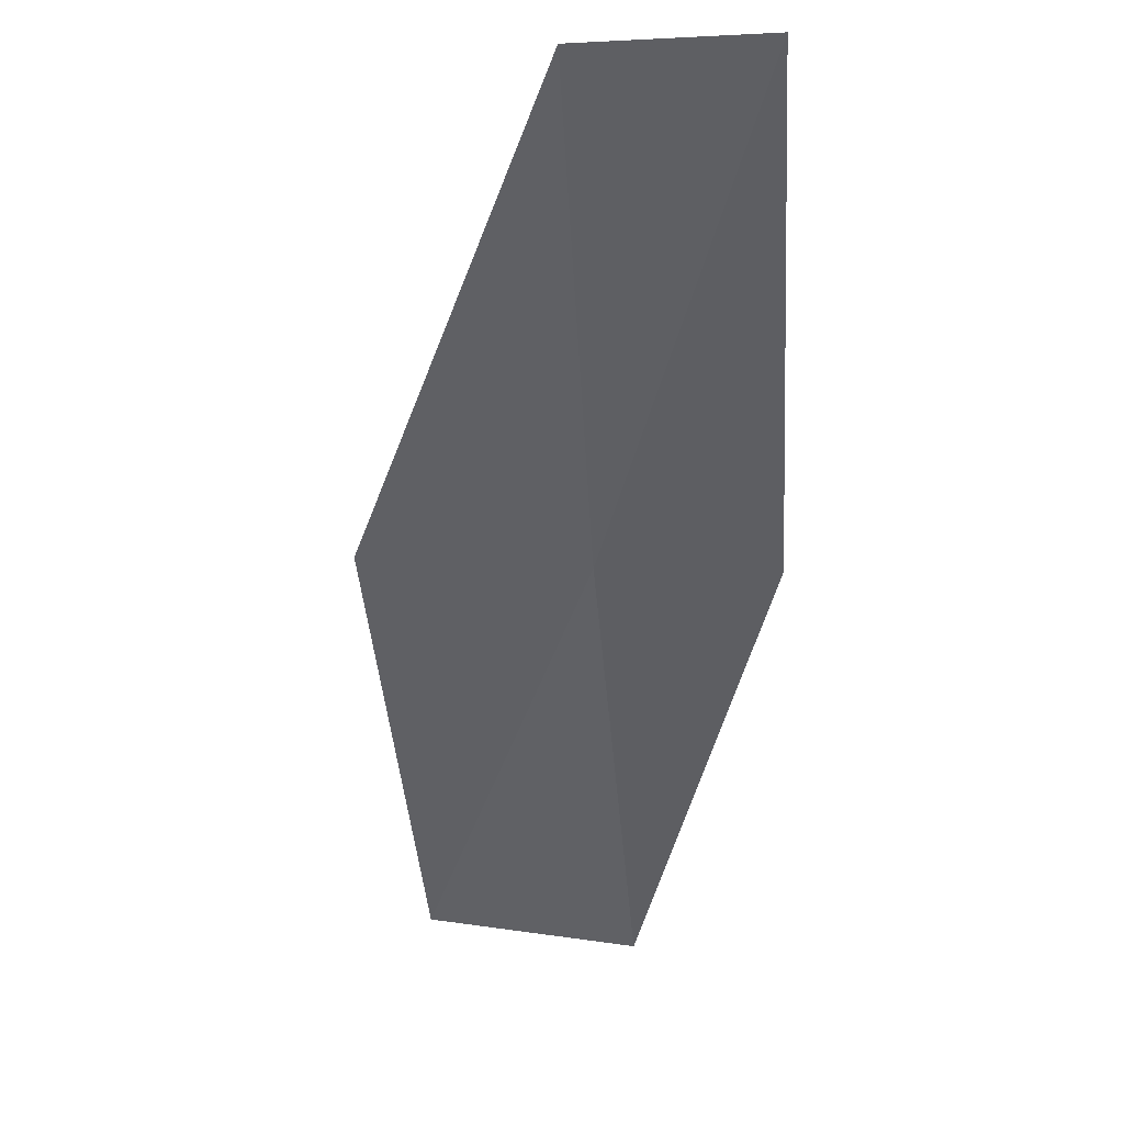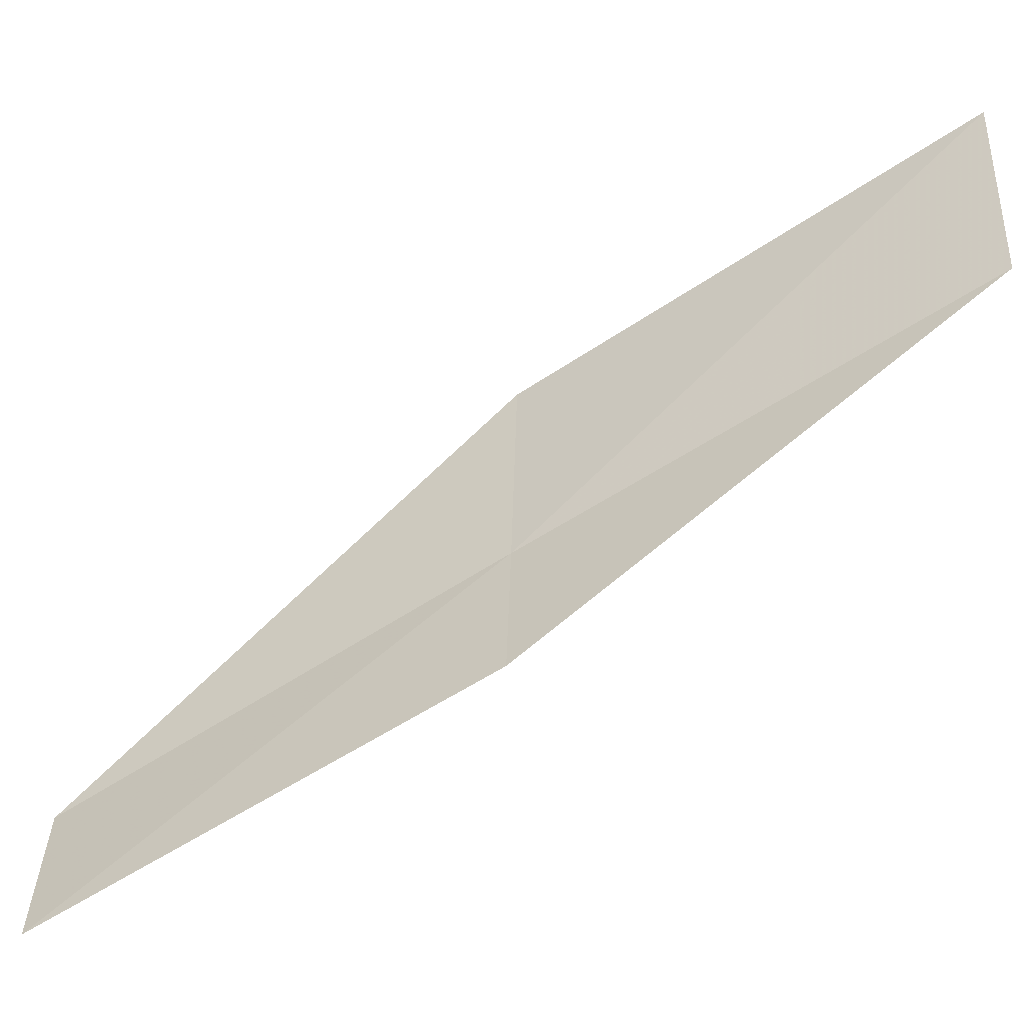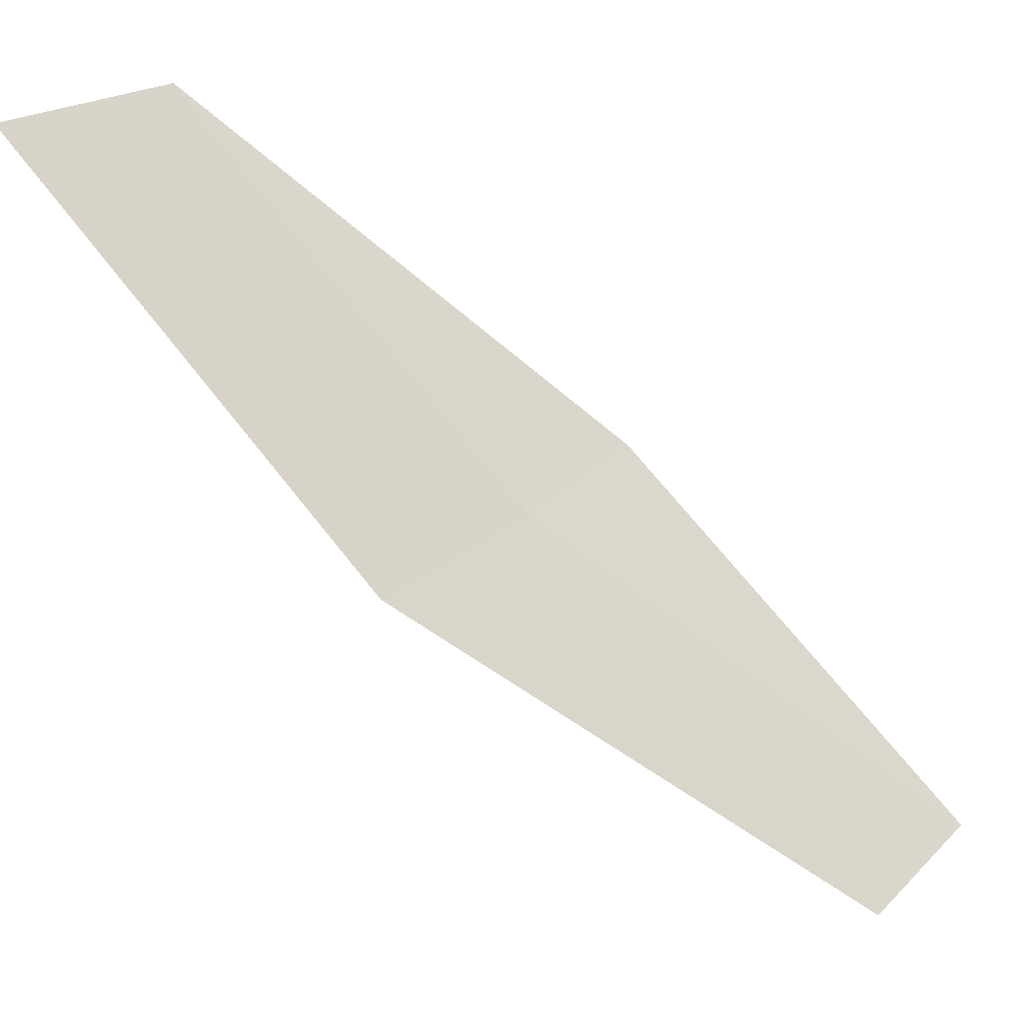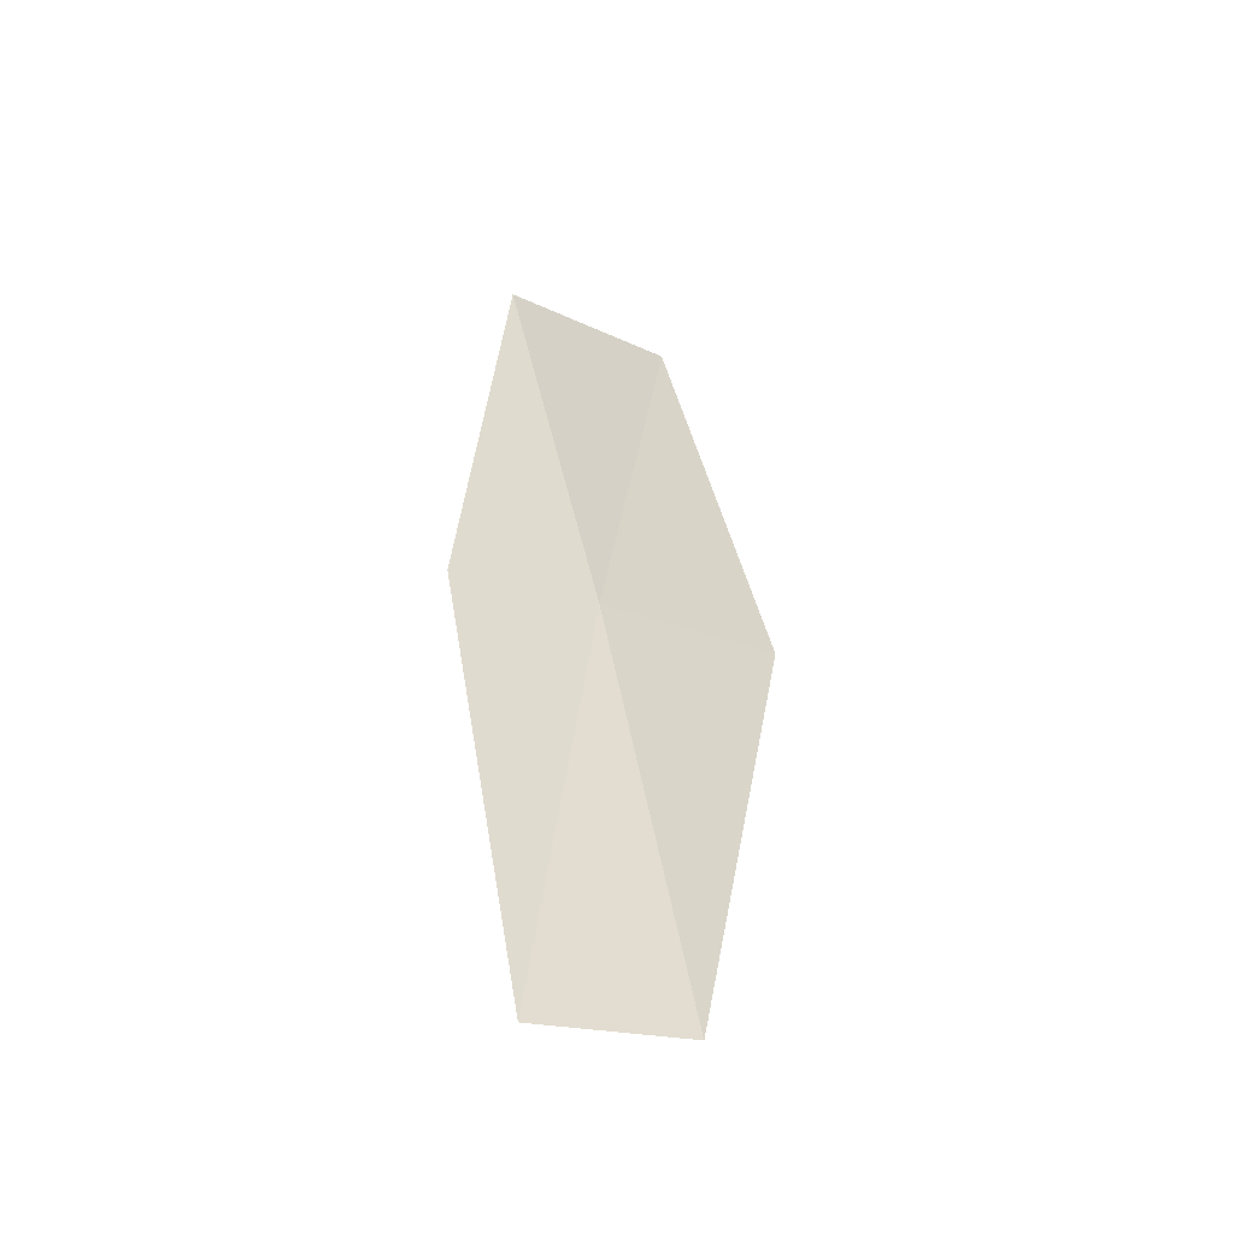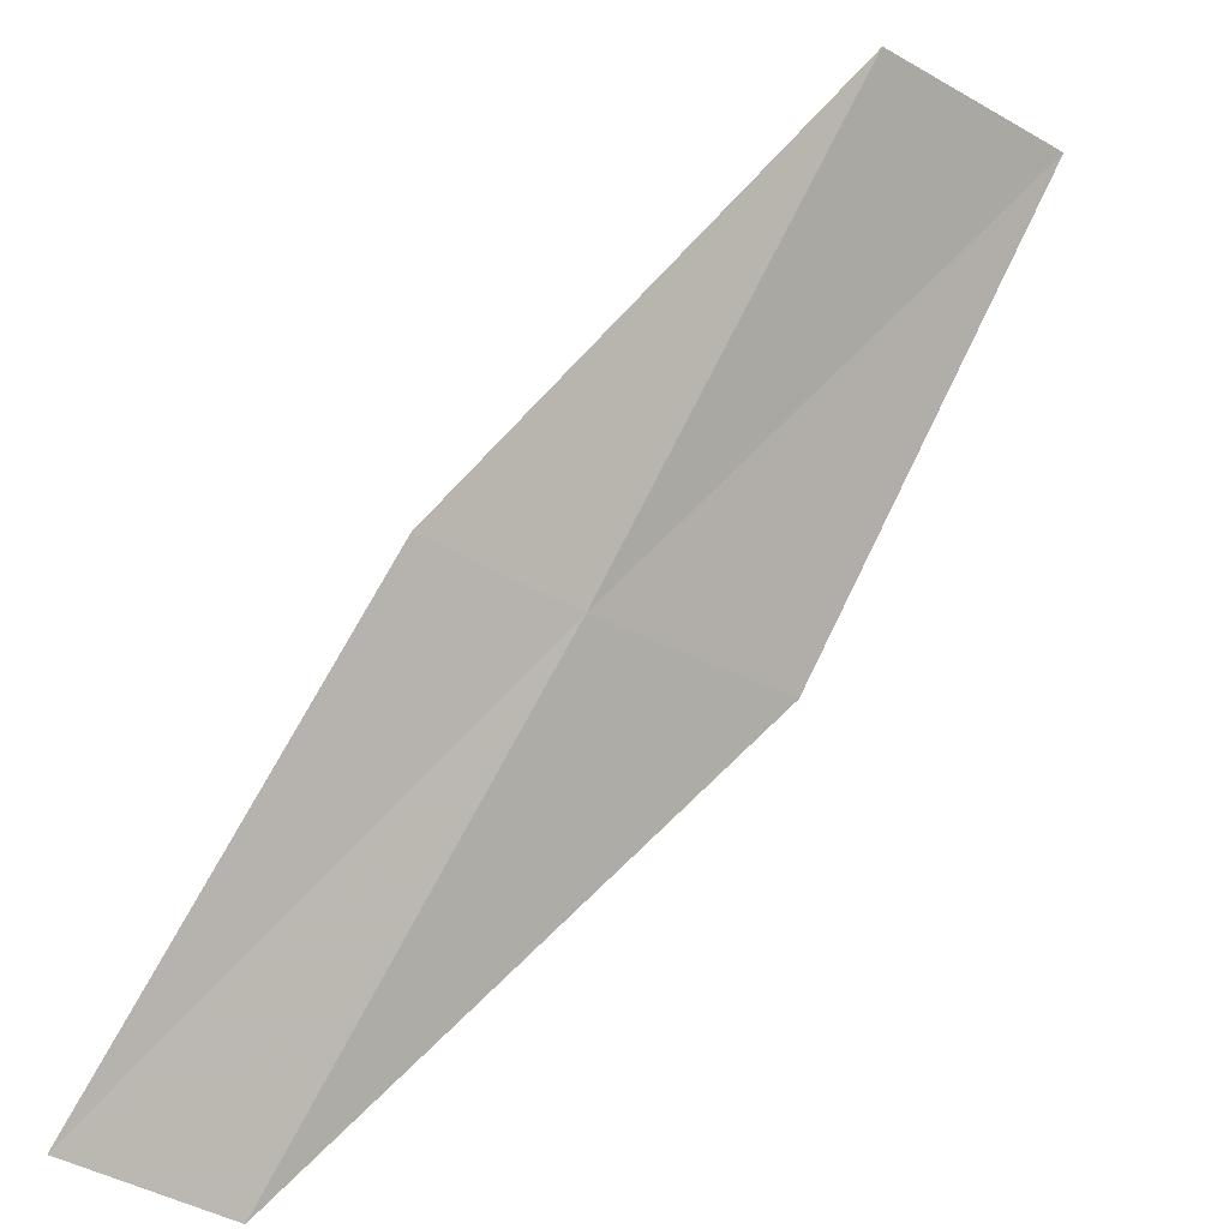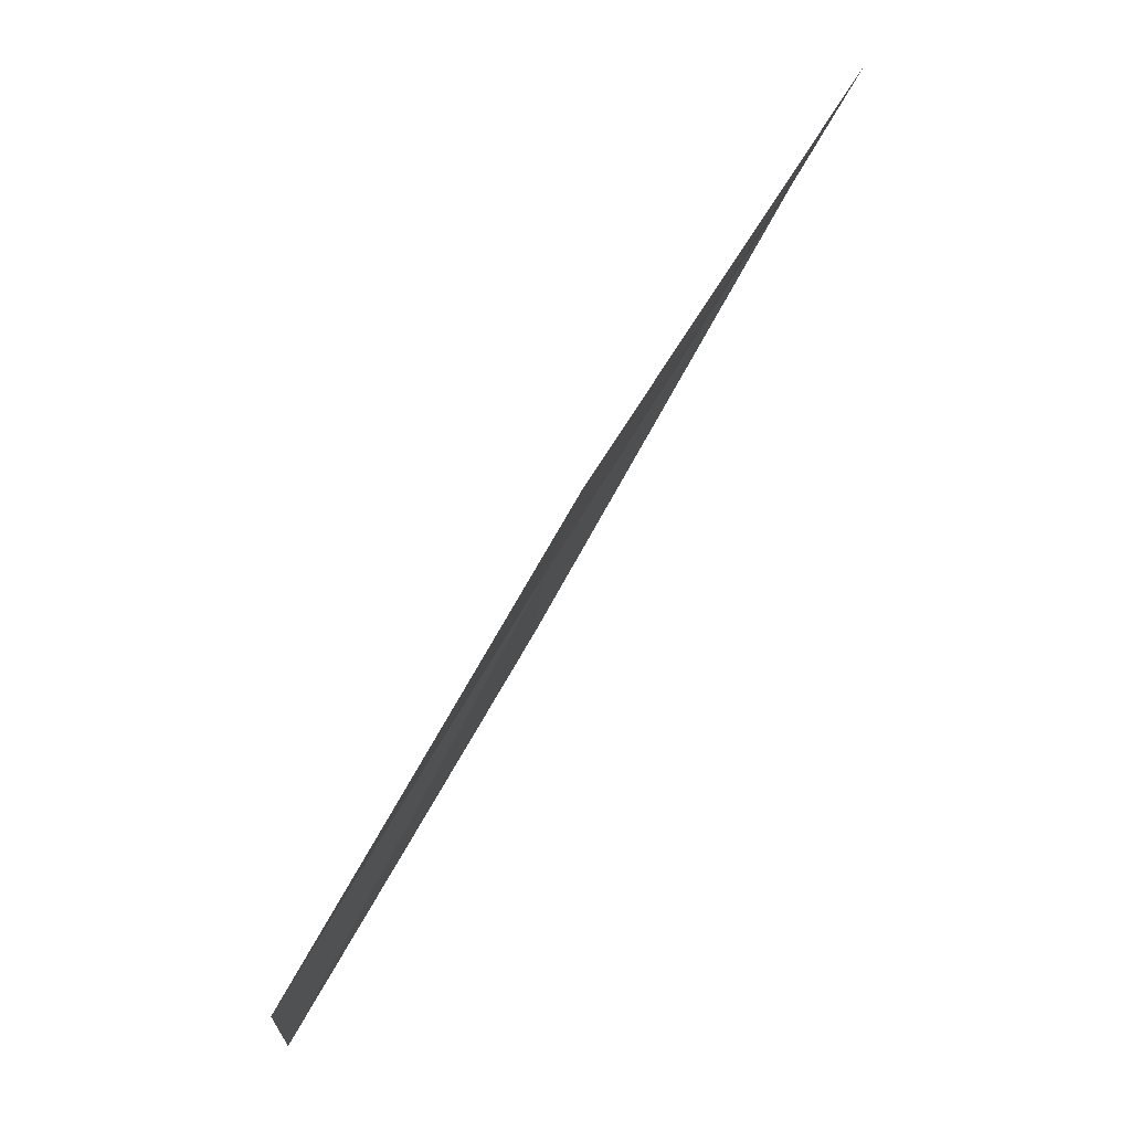
<metadata>
{"format":"obj","ext":"obj","renderer":"f3d","projection":"perspective","resolution":1024,"background":"white","views":[{"elev":-77.3,"azim":-176.7,"up":"+Y"},{"elev":17.8,"azim":-88.4,"up":"+Y"},{"elev":54.4,"azim":129.3,"up":"+Y"},{"elev":-18.5,"azim":-16.7,"up":"+Z"},{"elev":-66.2,"azim":-34.6,"up":"+Y"},{"elev":-22.2,"azim":104.6,"up":"+Z"}]}
</metadata>
<code>
v 23.83 0.9464 4
v 23.13 -0.4967 2
v 23.13 0.7147 4
v 23.85 -0.3022 2
v 24.77 1.38 4
v 23.75 2.192 6
v 24.67 2.675 6
f 1 3 2
f 1 2 4
f 1 4 5
f 1 6 3
f 1 7 6
f 1 5 7

</code>
